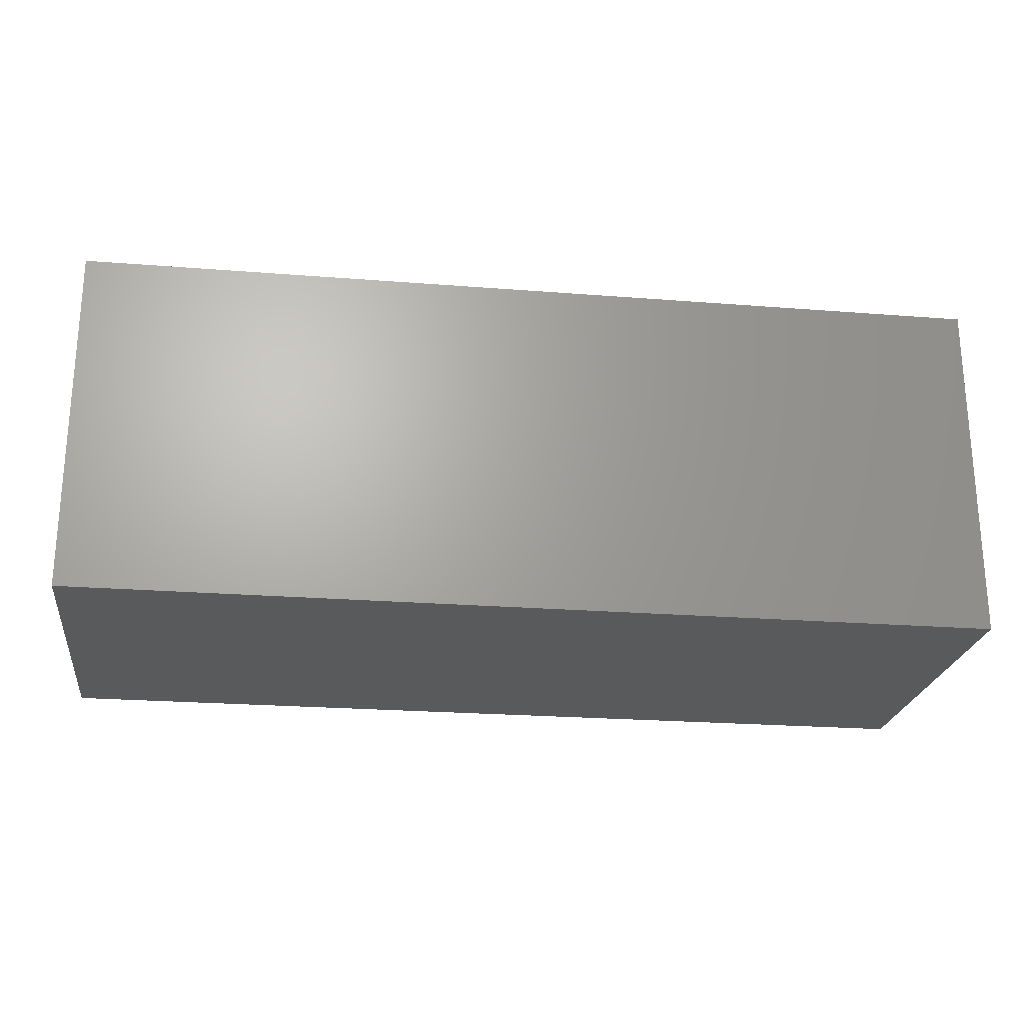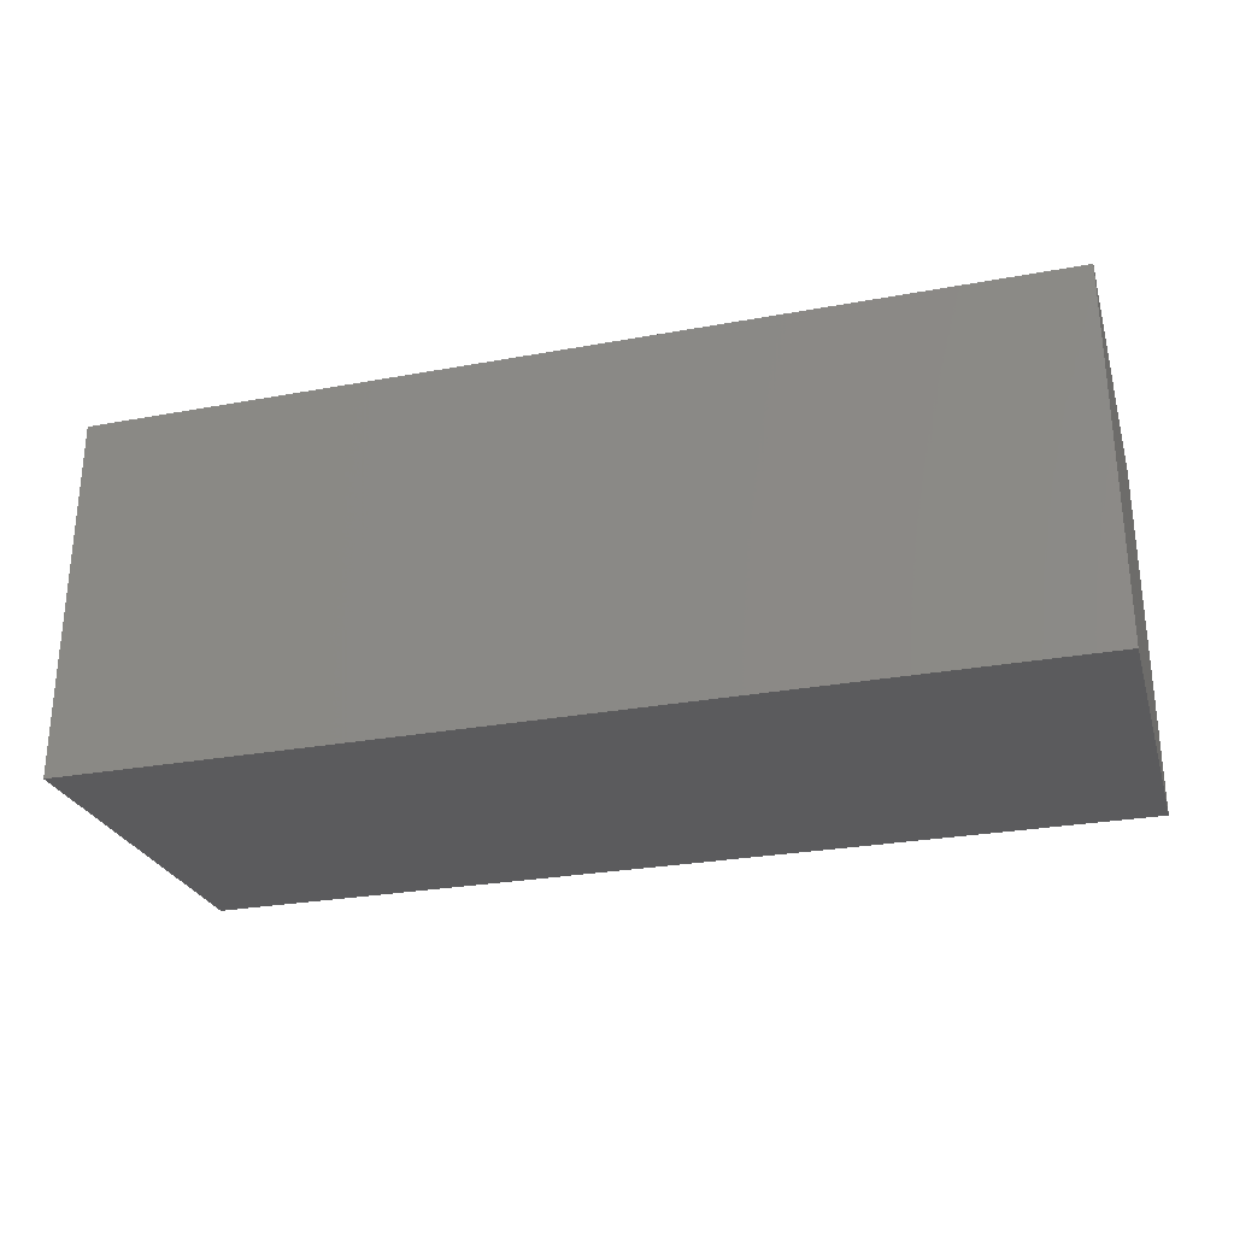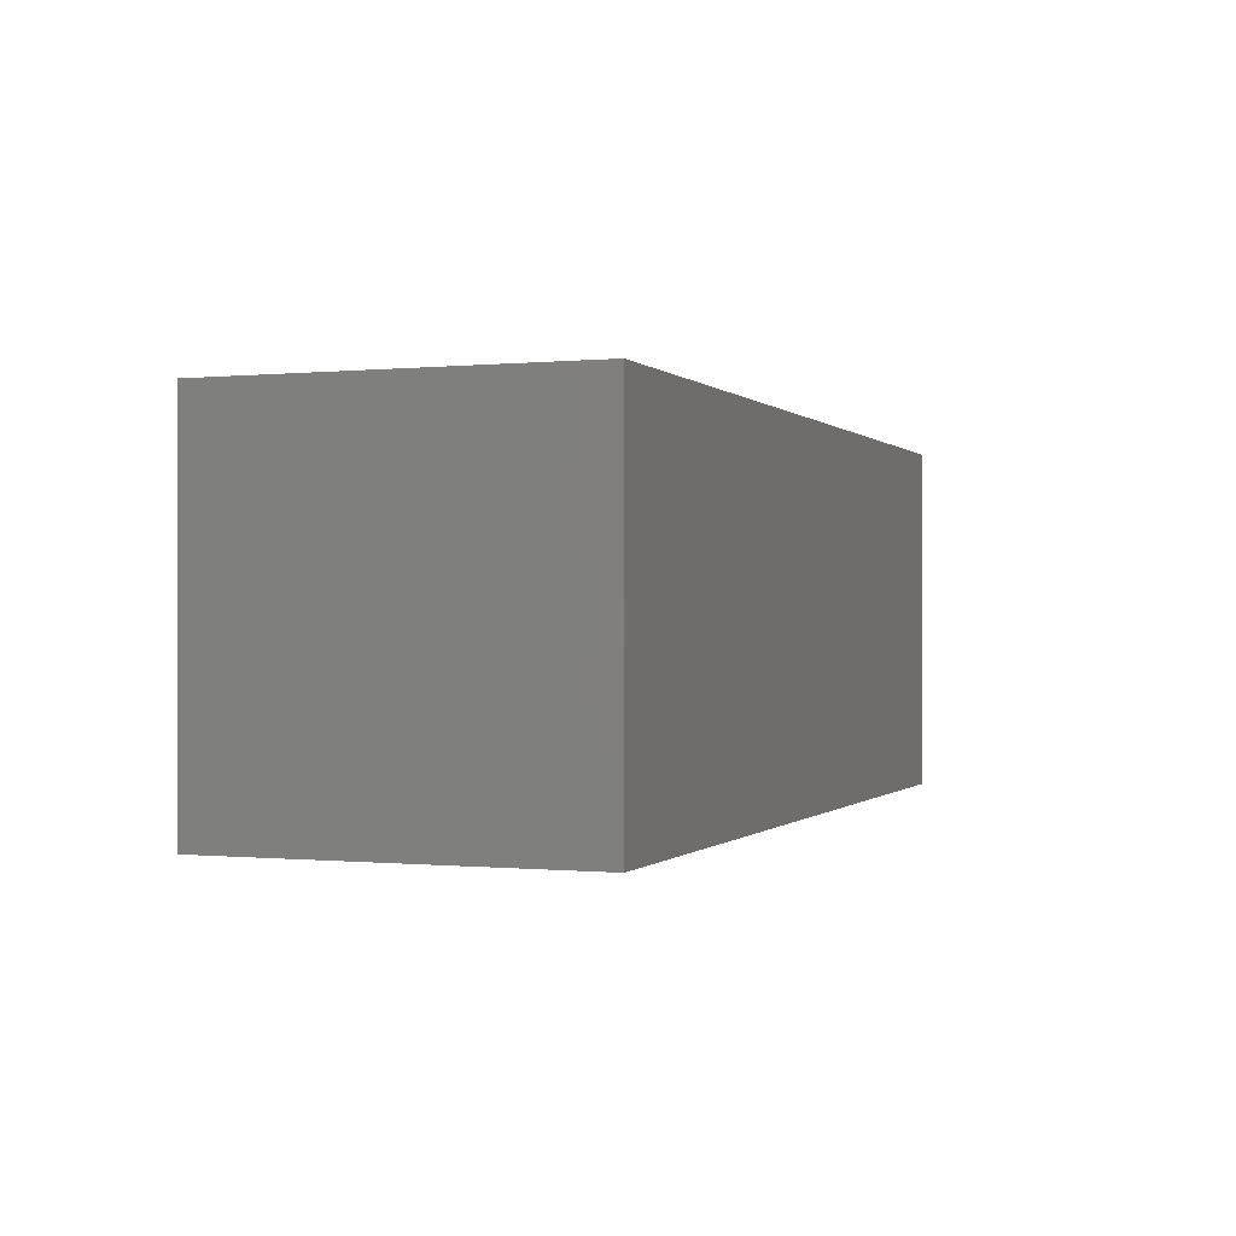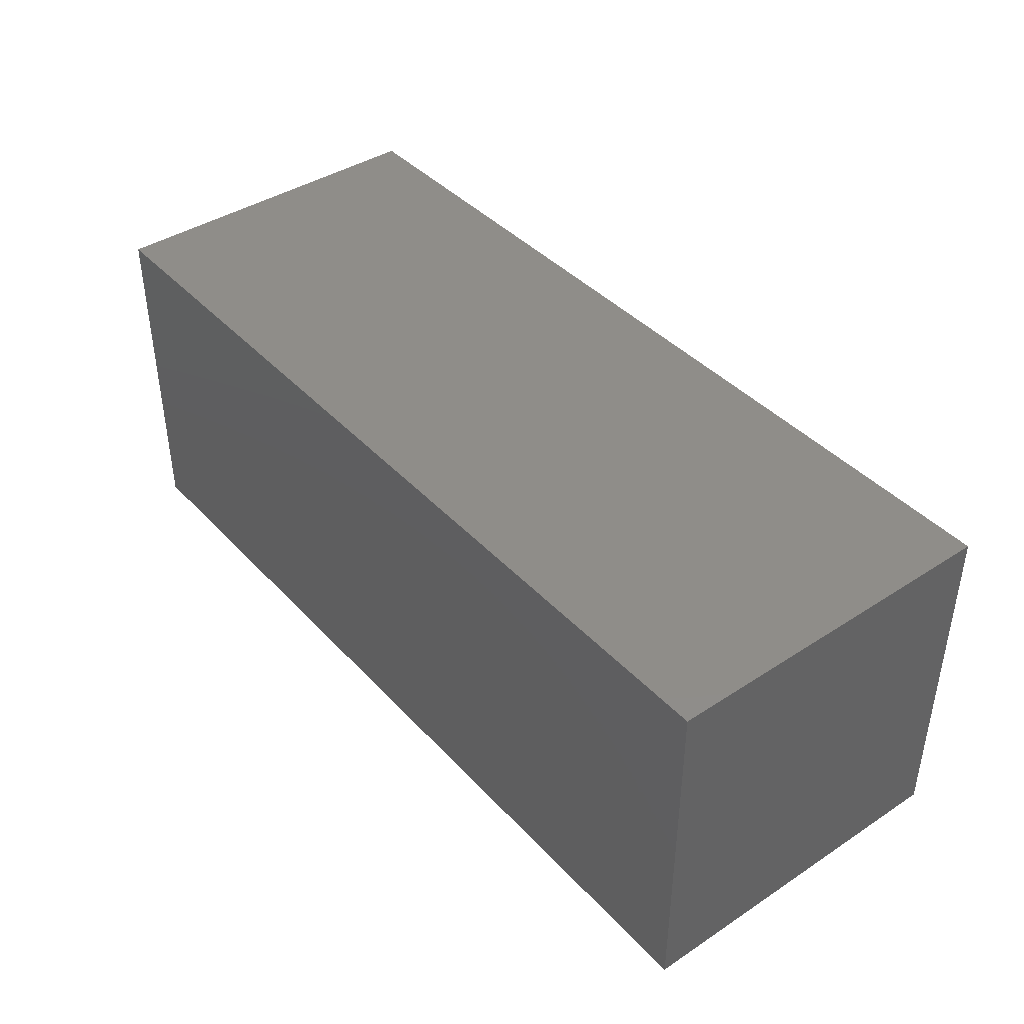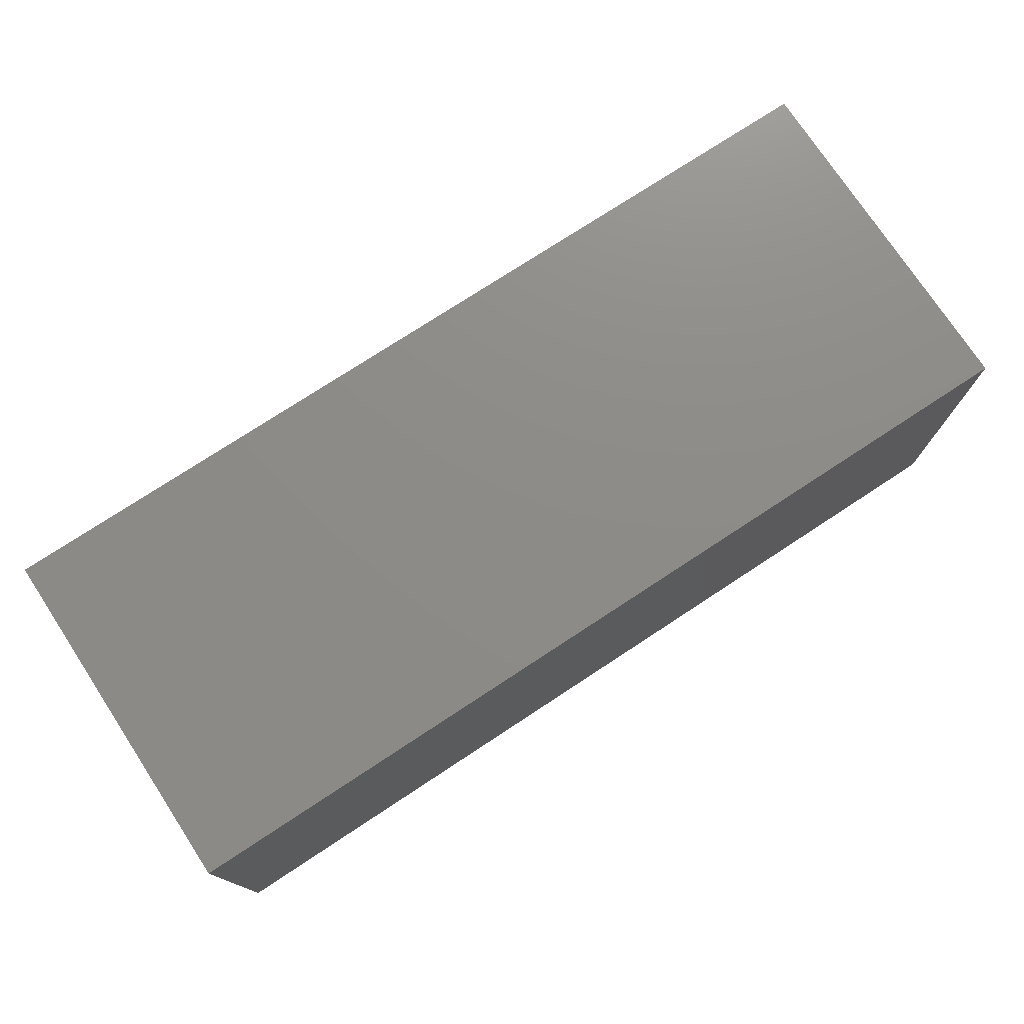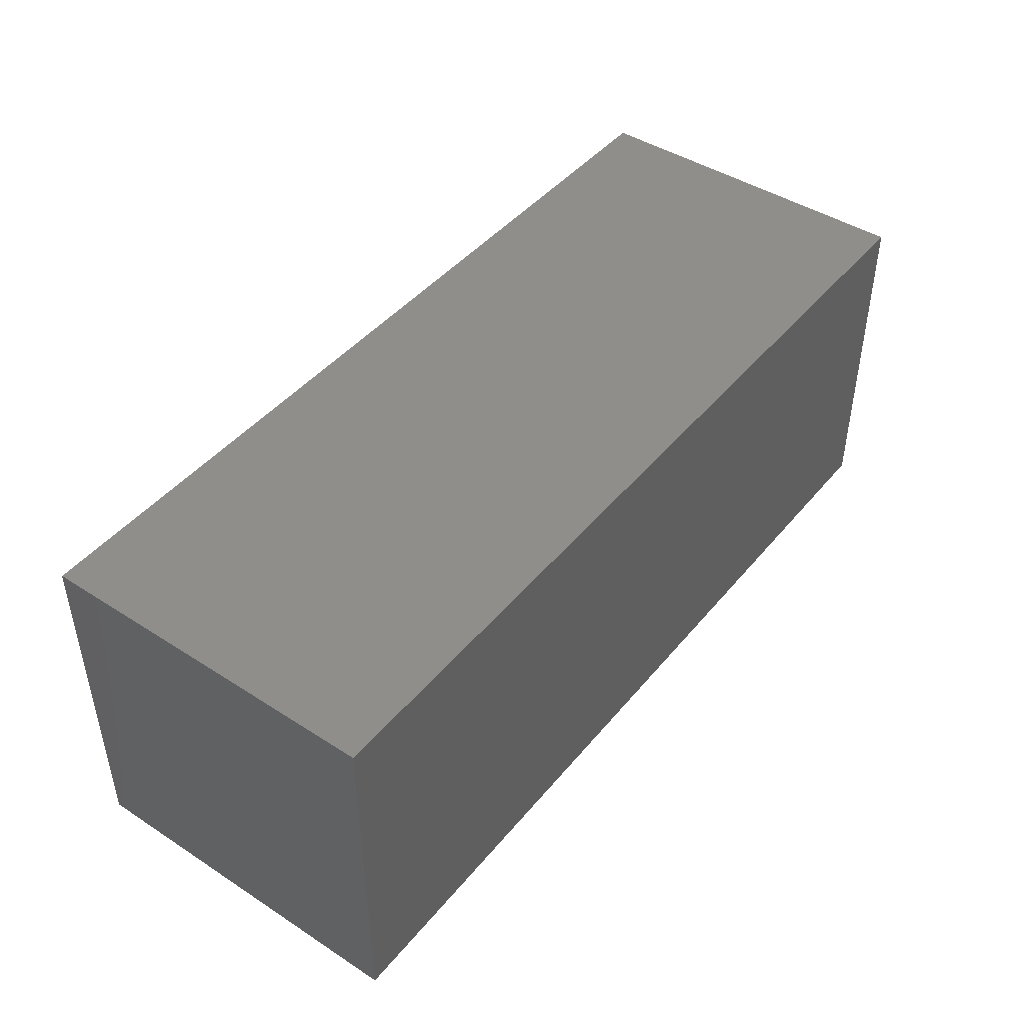
<metadata>
{"format":"stl","ext":"stl","renderer":"f3d","projection":"perspective","resolution":1024,"background":"white","views":[{"elev":-23.2,"azim":172.4,"up":"+Z"},{"elev":-26.8,"azim":-163.9,"up":"+Y"},{"elev":-0.2,"azim":-69.5,"up":"+Y"},{"elev":41.1,"azim":51.6,"up":"+Y"},{"elev":75.4,"azim":-33.3,"up":"+Z"},{"elev":44.7,"azim":-53.2,"up":"+Z"}]}
</metadata>
<code>
# stl→obj: 8 verts, 12 faces
v 7.82 3 3
v 7.82 3 0
v 0 3 3
v 0 3 0
v 0 0 3
v 0 0 0
v 7.82 0 3
v 7.82 0 0
f 1 2 3
f 3 2 4
f 3 4 5
f 5 4 6
f 3 5 1
f 1 5 7
f 7 8 1
f 1 8 2
f 6 4 8
f 8 4 2
f 5 6 7
f 7 6 8

</code>
